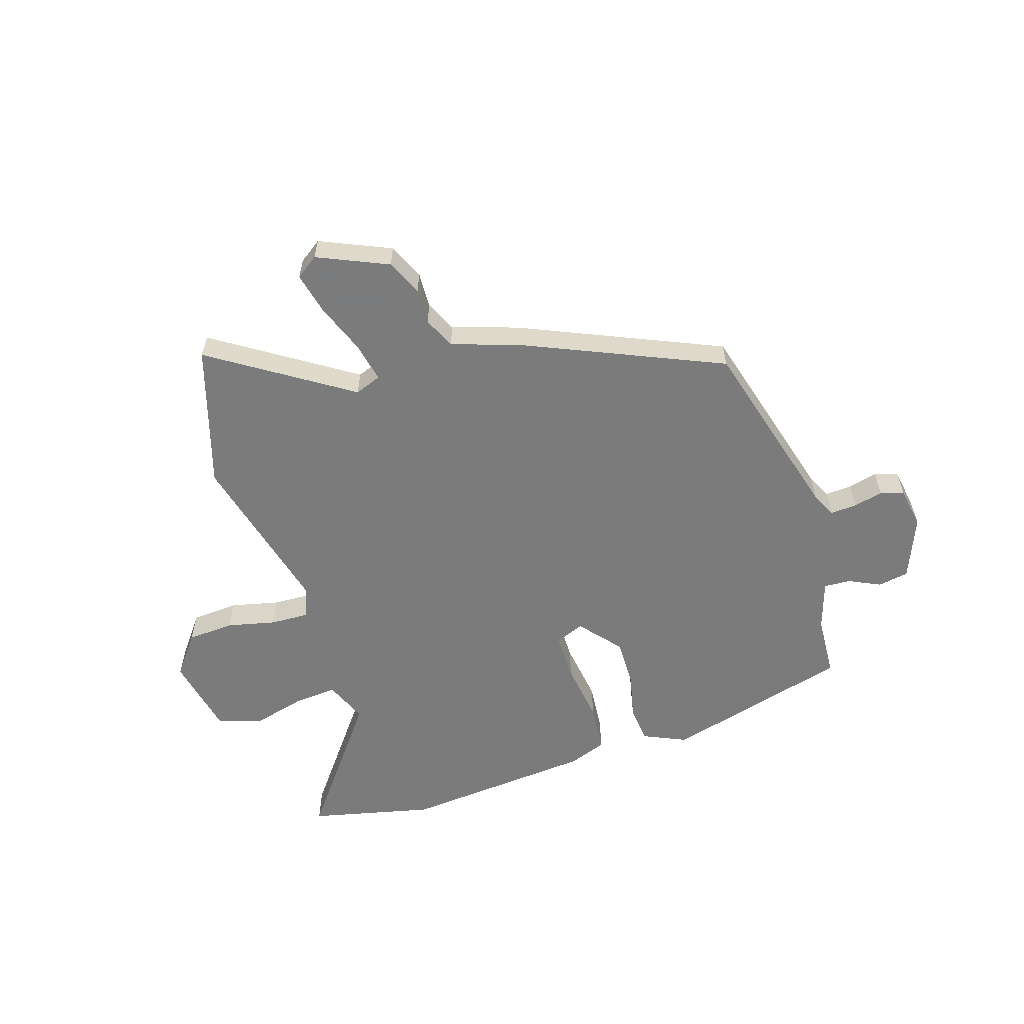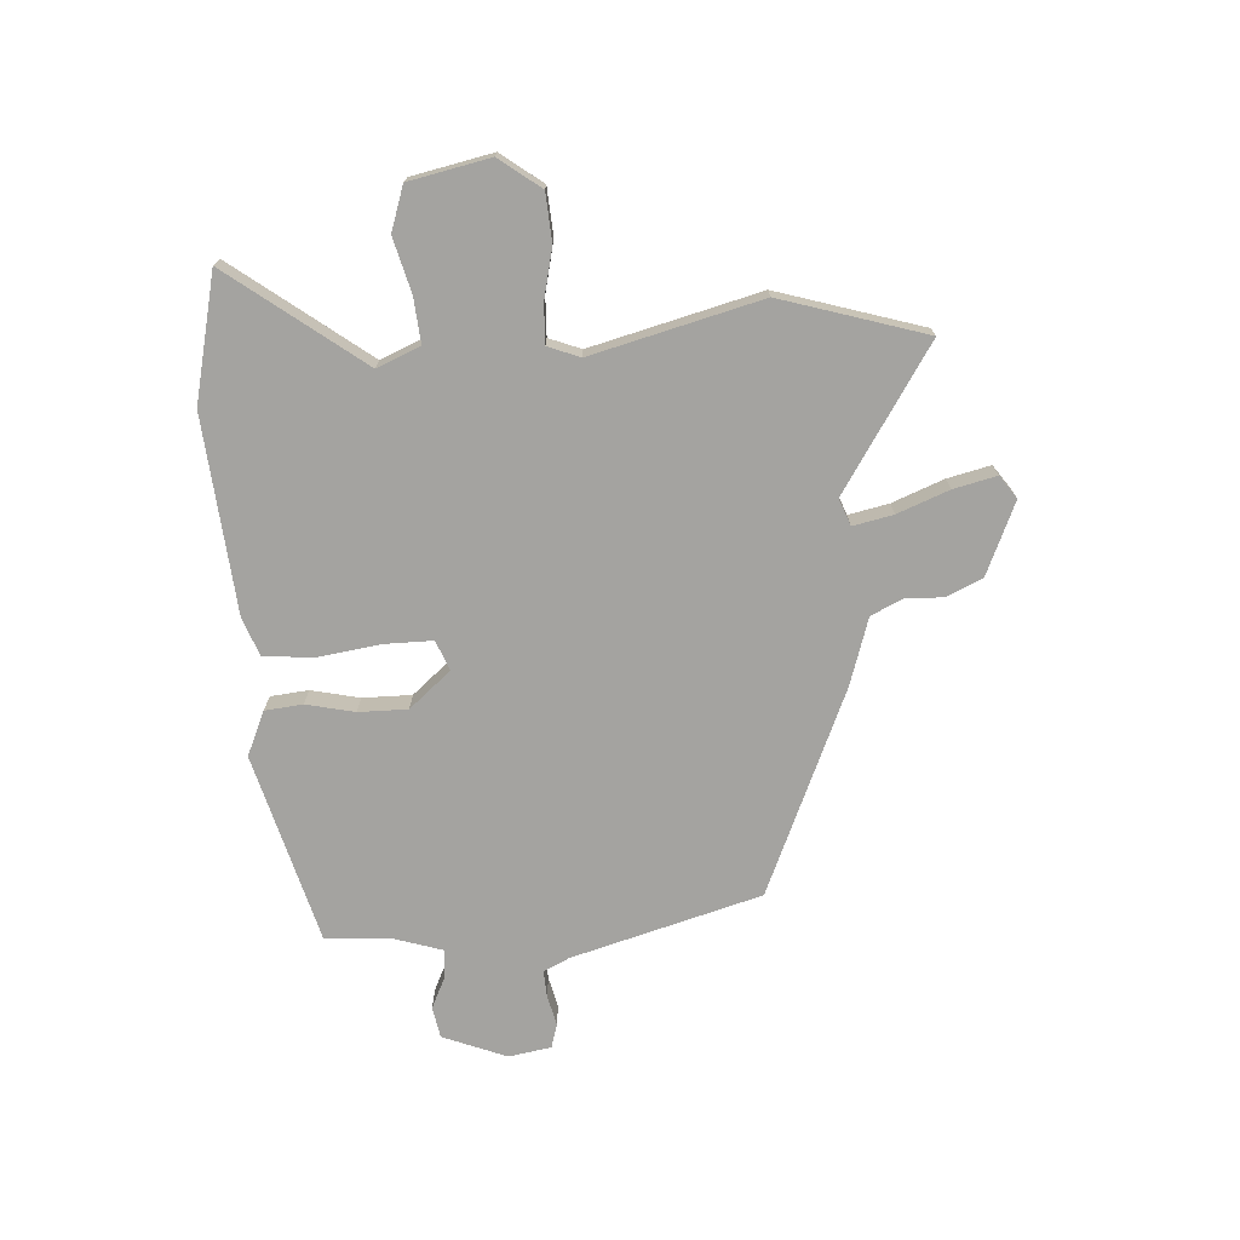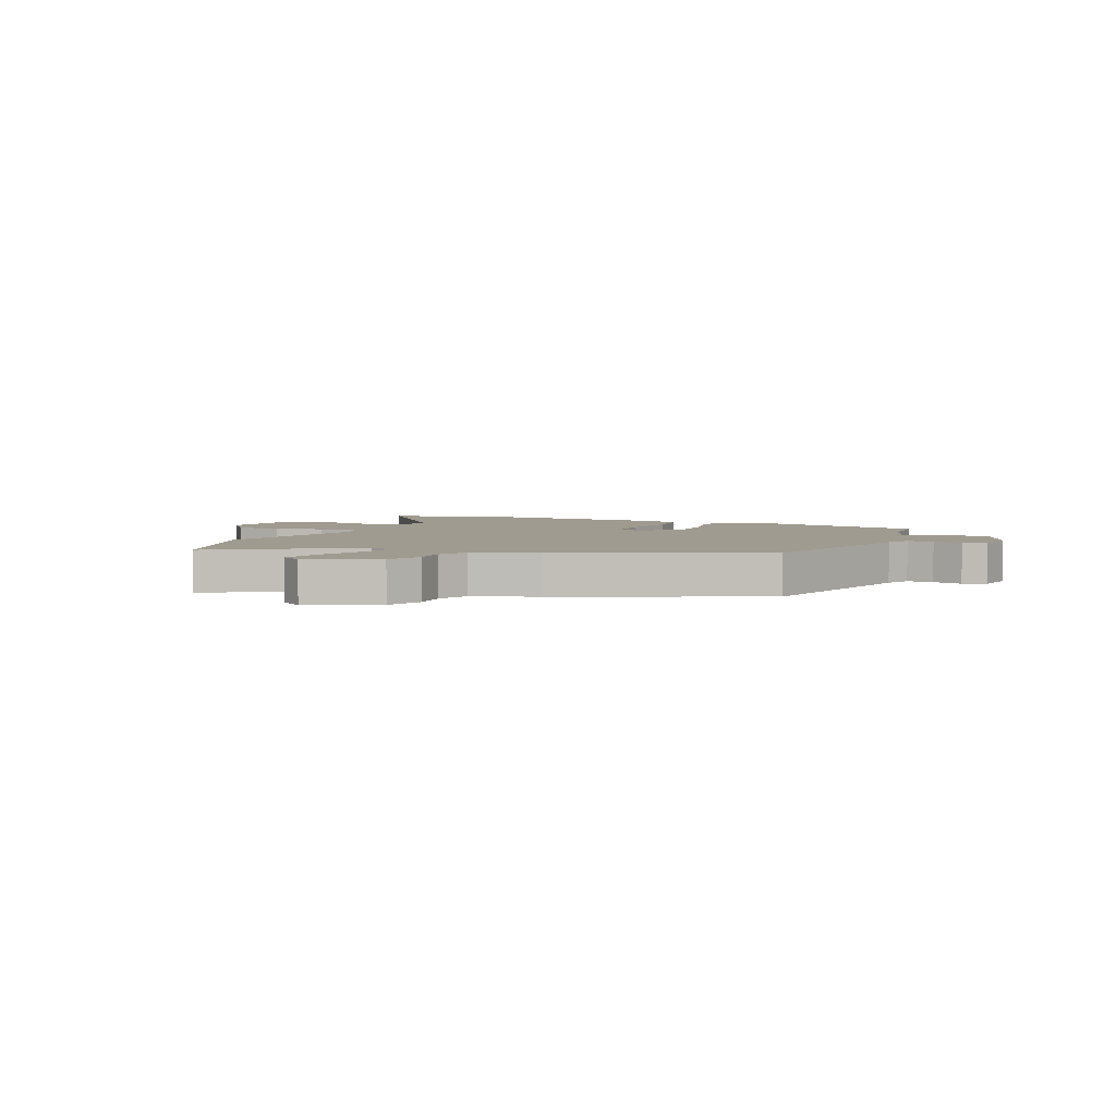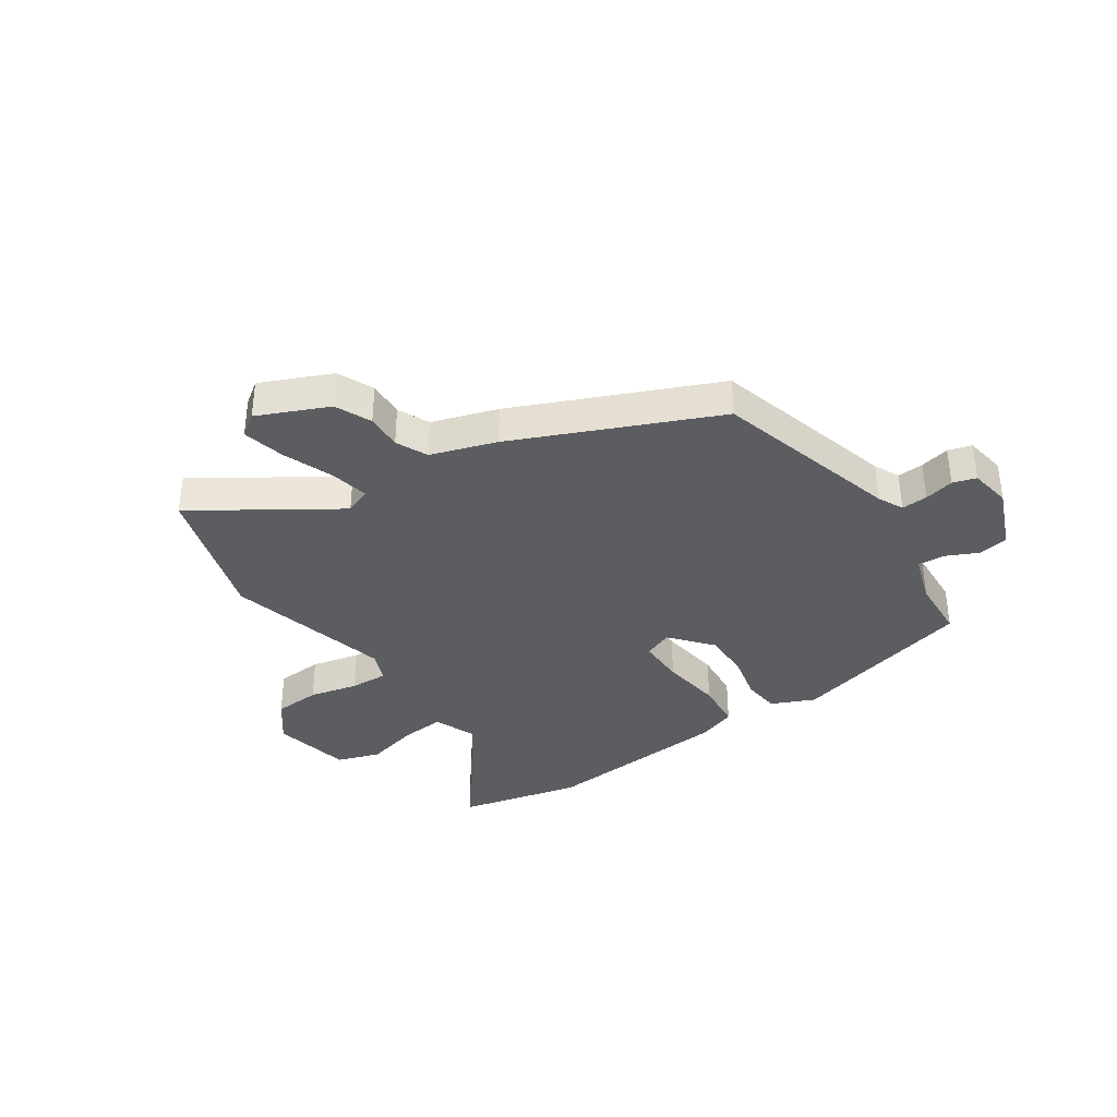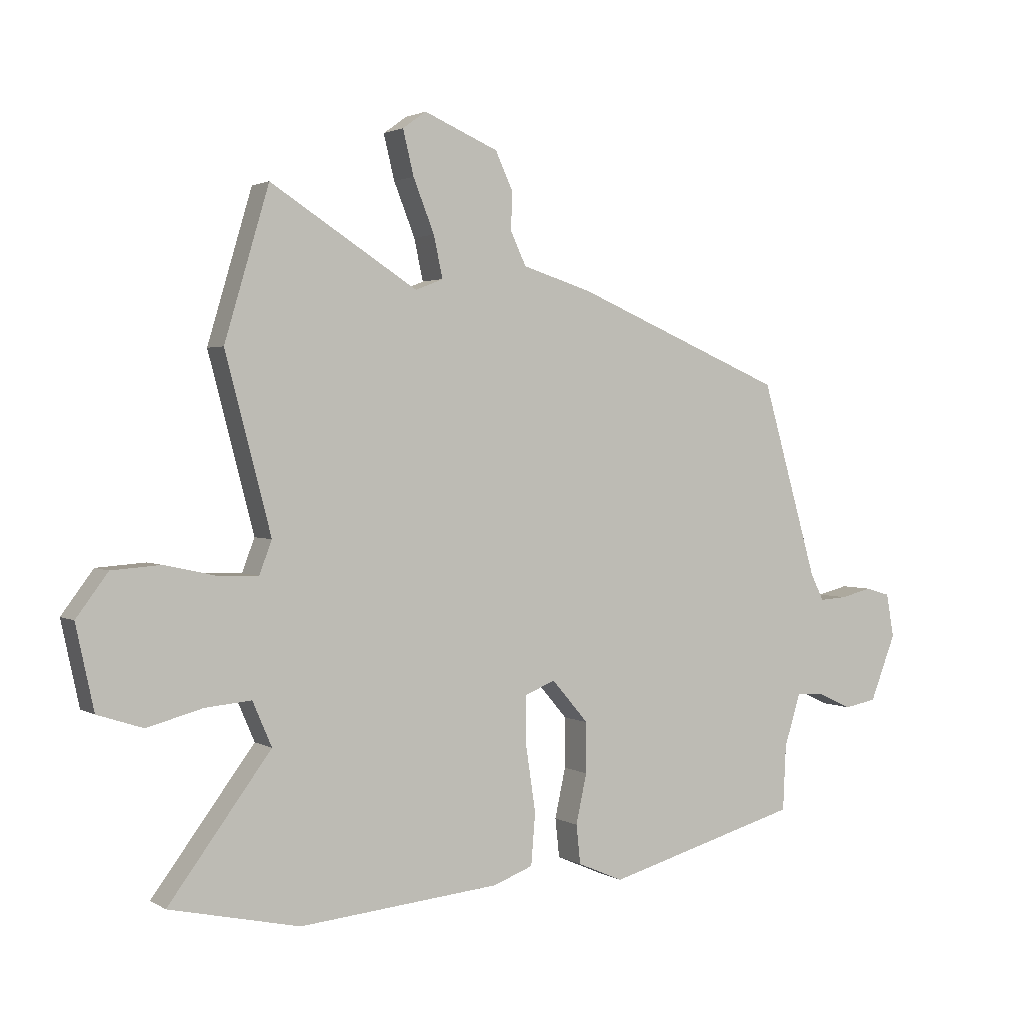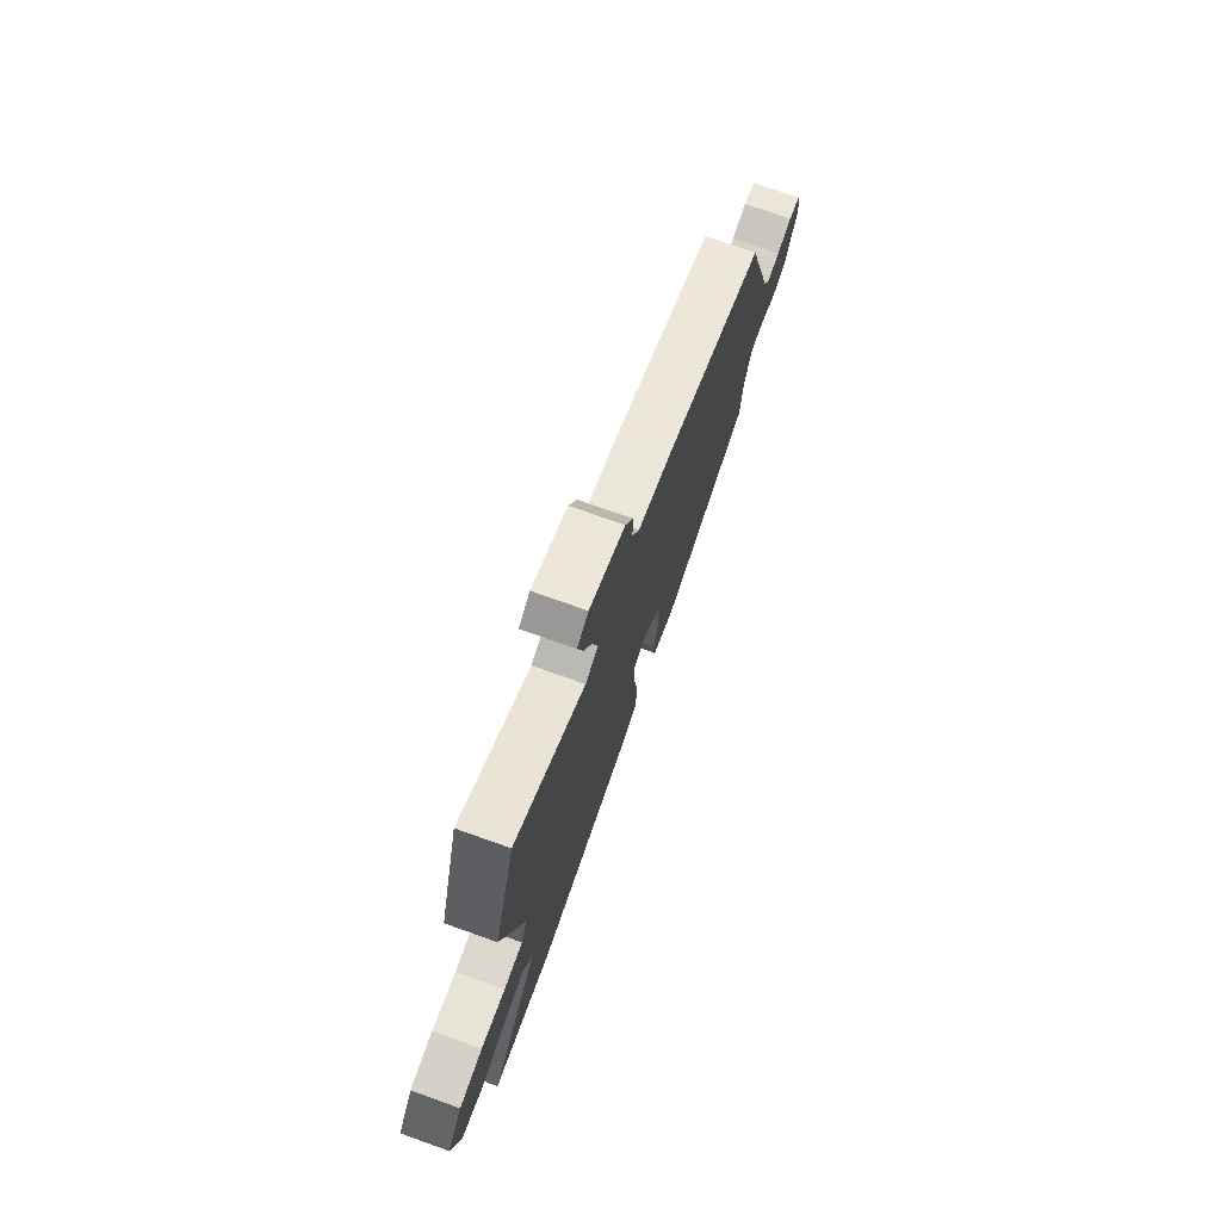
<metadata>
{"format":"obj","ext":"obj","renderer":"f3d","projection":"perspective","resolution":1024,"background":"white","views":[{"elev":-58.4,"azim":17.1,"up":"+Y"},{"elev":-72.9,"azim":-86.7,"up":"+Y"},{"elev":4.1,"azim":22.3,"up":"+Y"},{"elev":-36.5,"azim":33.5,"up":"+Y"},{"elev":2.1,"azim":-28.3,"up":"+Z"},{"elev":74.6,"azim":-70.4,"up":"+Z"}]}
</metadata>
<code>
v -0.54 0.07 0.367
v -0.466 0.07 0.616
v -0.221 0.07 0.46
v -0.175 0.07 0.478
v -0.19 0.07 0.547
v -0.225 0.07 0.635
v -0.243 0.07 0.709
v -0.204 0.07 0.737
v -0.08 0.07 0.684
v -0.051 0.07 0.621
v -0.053 0.07 0.558
v -0.027 0.07 0.503
v 0.088 0.07 0.467
v 0.44 0.07 0.318
v 0.534 0.07 -0.007
v 0.556 0.07 -0.051
v 0.602 0.07 -0.048
v 0.654 0.07 -0.035
v 0.695 0.07 -0.047
v 0.708 0.07 -0.12
v 0.665 0.07 -0.23
v 0.611 0.07 -0.24
v 0.555 0.07 -0.214
v 0.508 0.07 -0.212
v 0.481 0.07 -0.299
v 0.476 0.07 -0.408
v 0.151 0.07 -0.499
v 0.075 0.07 -0.466
v 0.068 0.07 -0.401
v 0.086 0.07 -0.318
v 0.086 0.07 -0.234
v 0.025 0.07 -0.163
v -0.026 0.07 -0.184
v -0.025 0.07 -0.268
v -0.009 0.07 -0.375
v -0.016 0.07 -0.461
v -0.082 0.07 -0.486
v -0.419 0.07 -0.518
v -0.636 0.07 -0.47
v -0.465 0.07 -0.24
v -0.497 0.07 -0.166
v -0.574 0.07 -0.173
v -0.667 0.07 -0.198
v -0.743 0.07 -0.173
v -0.773 0.07 -0.034
v -0.72 0.07 0.037
v -0.638 0.07 0.043
v -0.552 0.07 0.024
v -0.485 0.07 0.022
v -0.464 0.07 0.077
v -0.54 0 0.367
v -0.466 0 0.616
v -0.221 0 0.46
v -0.175 0 0.478
v -0.19 0 0.547
v -0.225 0 0.635
v -0.243 0 0.709
v -0.204 0 0.737
v -0.08 0 0.684
v -0.051 0 0.621
v -0.053 0 0.558
v -0.027 0 0.503
v 0.088 0 0.467
v 0.44 0 0.318
v 0.534 0 -0.007
v 0.556 0 -0.051
v 0.602 0 -0.048
v 0.654 0 -0.035
v 0.695 0 -0.047
v 0.708 0 -0.12
v 0.665 0 -0.23
v 0.611 0 -0.24
v 0.555 0 -0.214
v 0.508 0 -0.212
v 0.481 0 -0.299
v 0.476 0 -0.408
v 0.151 0 -0.499
v 0.075 0 -0.466
v 0.068 0 -0.401
v 0.086 0 -0.318
v 0.086 0 -0.234
v 0.025 0 -0.163
v -0.026 0 -0.184
v -0.025 0 -0.268
v -0.009 0 -0.375
v -0.016 0 -0.461
v -0.082 0 -0.486
v -0.419 0 -0.518
v -0.636 0 -0.47
v -0.465 0 -0.24
v -0.497 0 -0.166
v -0.574 0 -0.173
v -0.667 0 -0.198
v -0.743 0 -0.173
v -0.773 0 -0.034
v -0.72 0 0.037
v -0.638 0 0.043
v -0.552 0 0.024
v -0.485 0 0.022
v -0.464 0 0.077
f 45 46 47 48
f 45 48 49
f 42 43 44 45
f 41 42 45 49
f 40 41 49 50
f 38 39 40
f 37 38 40 50
f 34 35 36 37
f 33 34 37 50
f 27 28 29 30
f 25 26 27 30
f 24 25 30 31
f 20 21 22 23
f 20 23 24
f 17 18 19 20
f 16 17 20 24
f 15 16 24 31
f 12 13 14 15
f 8 9 10 11
f 8 11 12
f 5 6 7 8
f 4 5 8 12
f 3 4 12 15
f 1 2 3
f 32 33 50 1
f 15 31 32
f 1 3 15 32
f 98 97 96 95
f 99 98 95
f 95 94 93 92
f 99 95 92 91
f 100 99 91 90
f 90 89 88
f 100 90 88 87
f 87 86 85 84
f 100 87 84 83
f 80 79 78 77
f 80 77 76 75
f 81 80 75 74
f 73 72 71 70
f 74 73 70
f 70 69 68 67
f 74 70 67 66
f 81 74 66 65
f 65 64 63 62
f 61 60 59 58
f 62 61 58
f 58 57 56 55
f 62 58 55 54
f 65 62 54 53
f 53 52 51
f 51 100 83 82
f 82 81 65
f 82 65 53 51
f 1 51 52 2
f 2 52 53 3
f 3 53 54 4
f 4 54 55 5
f 5 55 56 6
f 6 56 57 7
f 7 57 58 8
f 8 58 59 9
f 9 59 60 10
f 10 60 61 11
f 11 61 62 12
f 12 62 63 13
f 13 63 64 14
f 14 64 65 15
f 15 65 66 16
f 16 66 67 17
f 17 67 68 18
f 18 68 69 19
f 19 69 70 20
f 20 70 71 21
f 21 71 72 22
f 22 72 73 23
f 23 73 74 24
f 24 74 75 25
f 25 75 76 26
f 26 76 77 27
f 27 77 78 28
f 28 78 79 29
f 29 79 80 30
f 30 80 81 31
f 31 81 82 32
f 32 82 83 33
f 33 83 84 34
f 34 84 85 35
f 35 85 86 36
f 36 86 87 37
f 37 87 88 38
f 38 88 89 39
f 39 89 90 40
f 40 90 91 41
f 41 91 92 42
f 42 92 93 43
f 43 93 94 44
f 44 94 95 45
f 45 95 96 46
f 46 96 97 47
f 47 97 98 48
f 48 98 99 49
f 49 99 100 50
f 50 100 51 1

</code>
